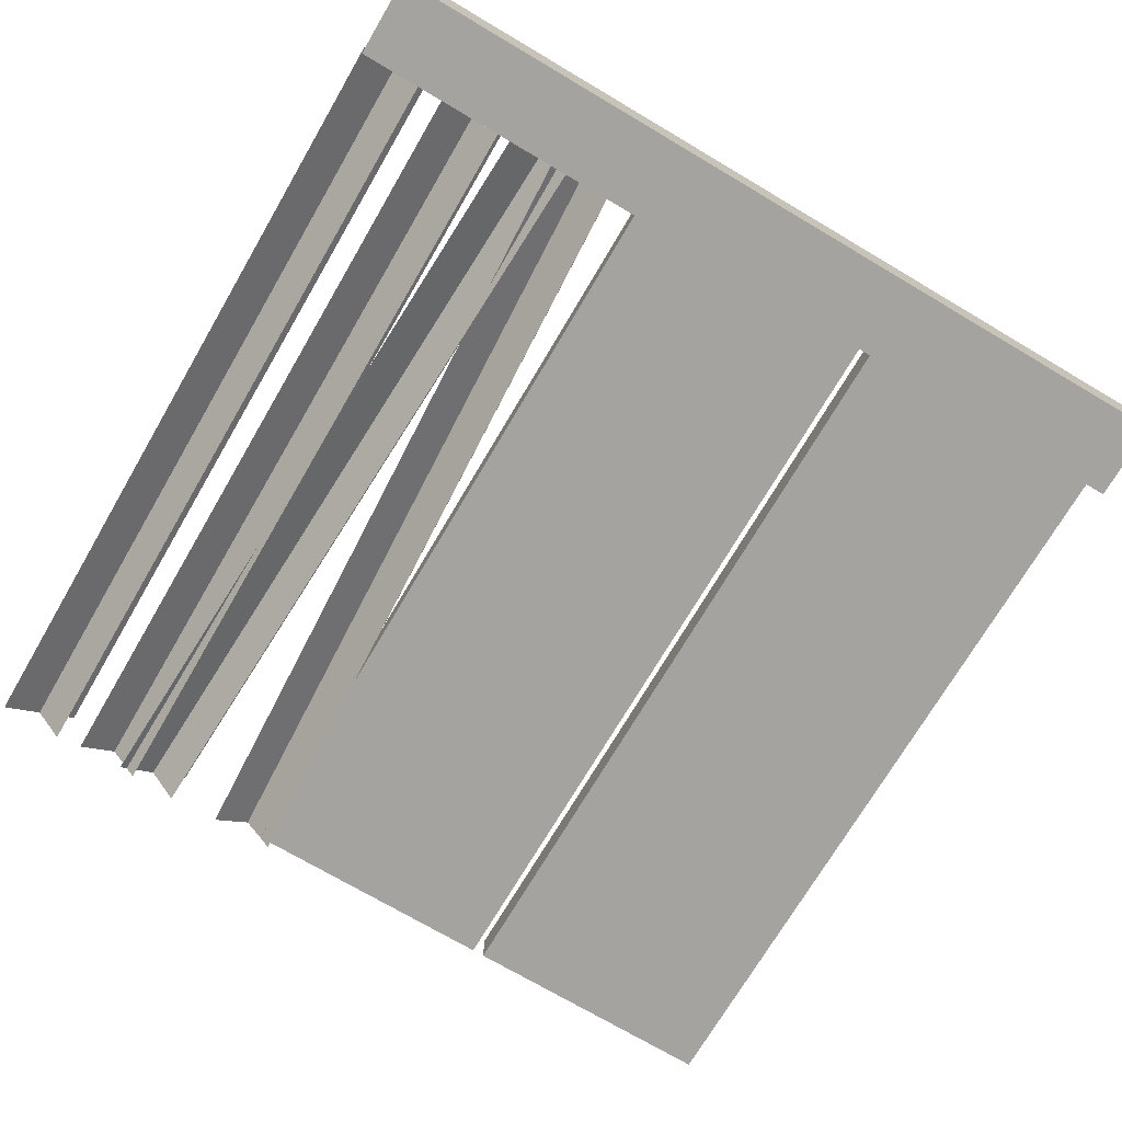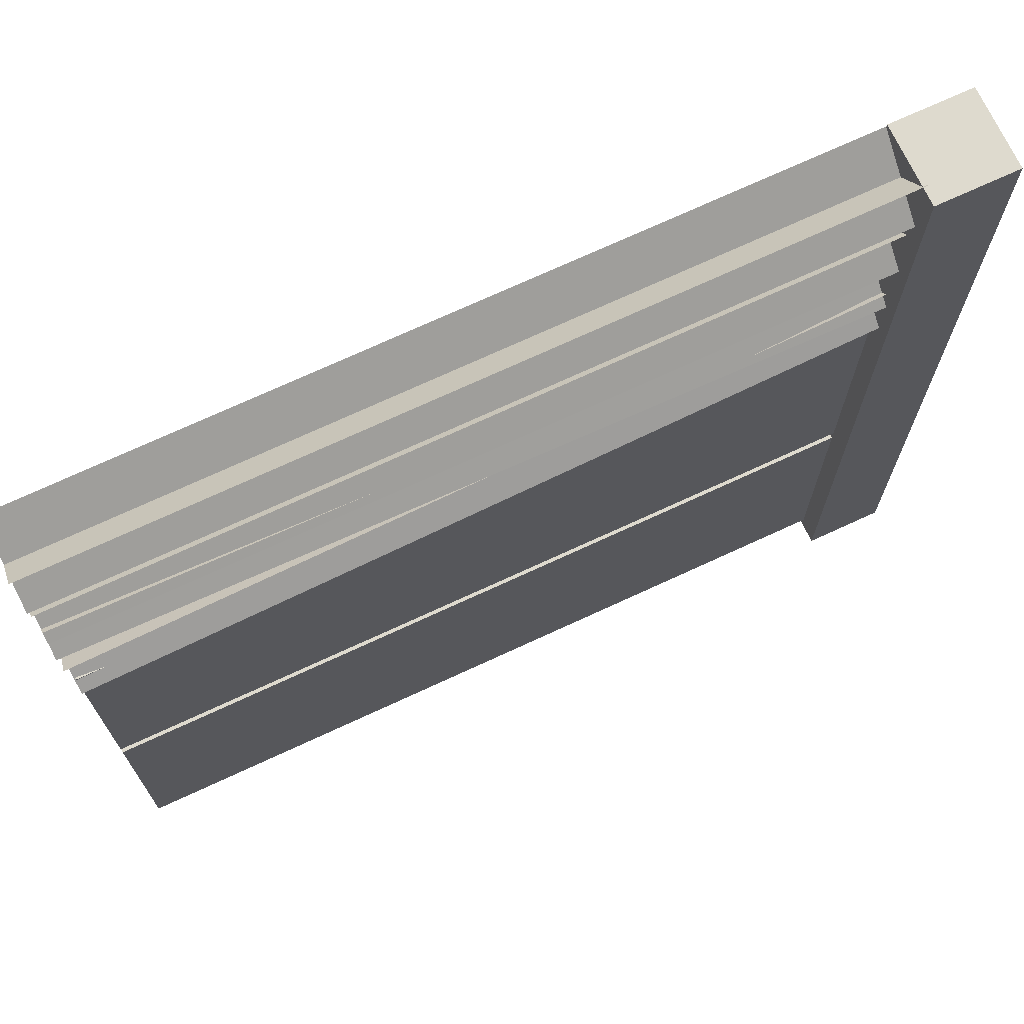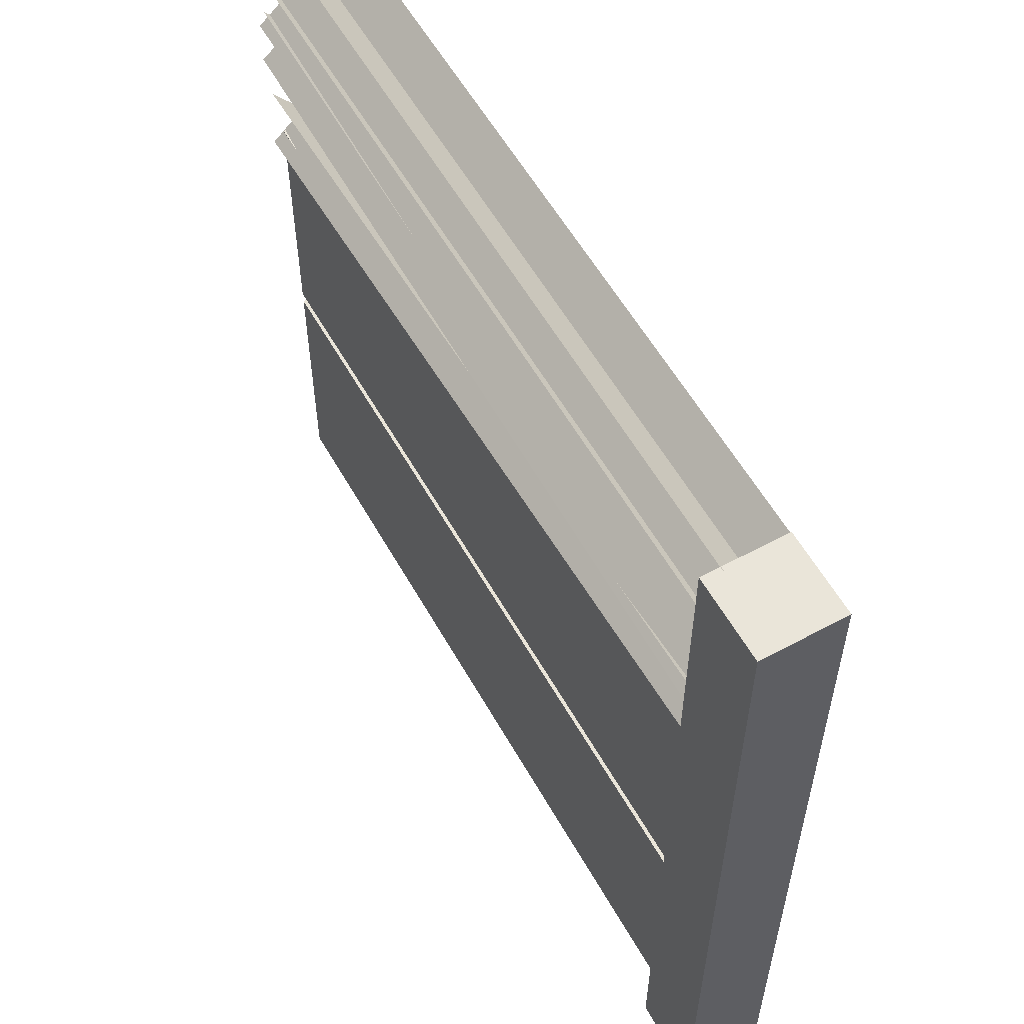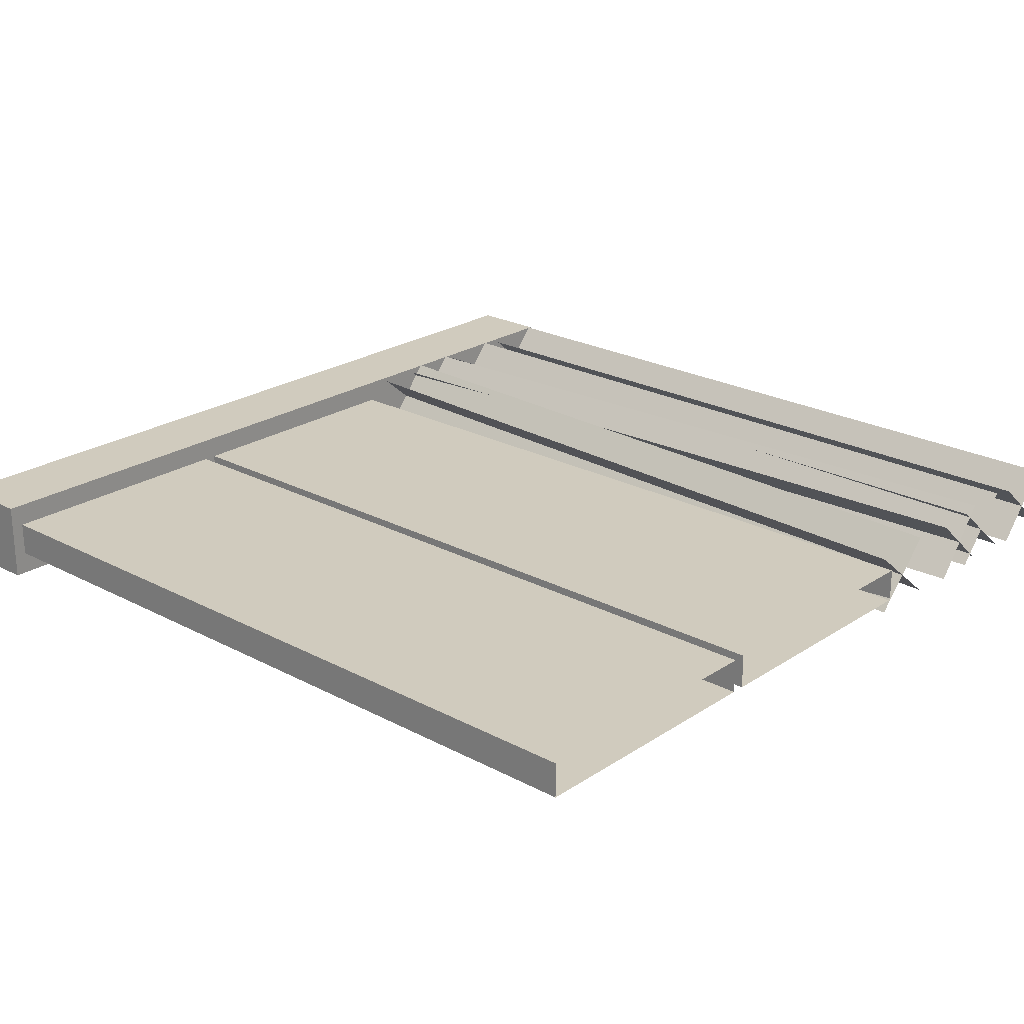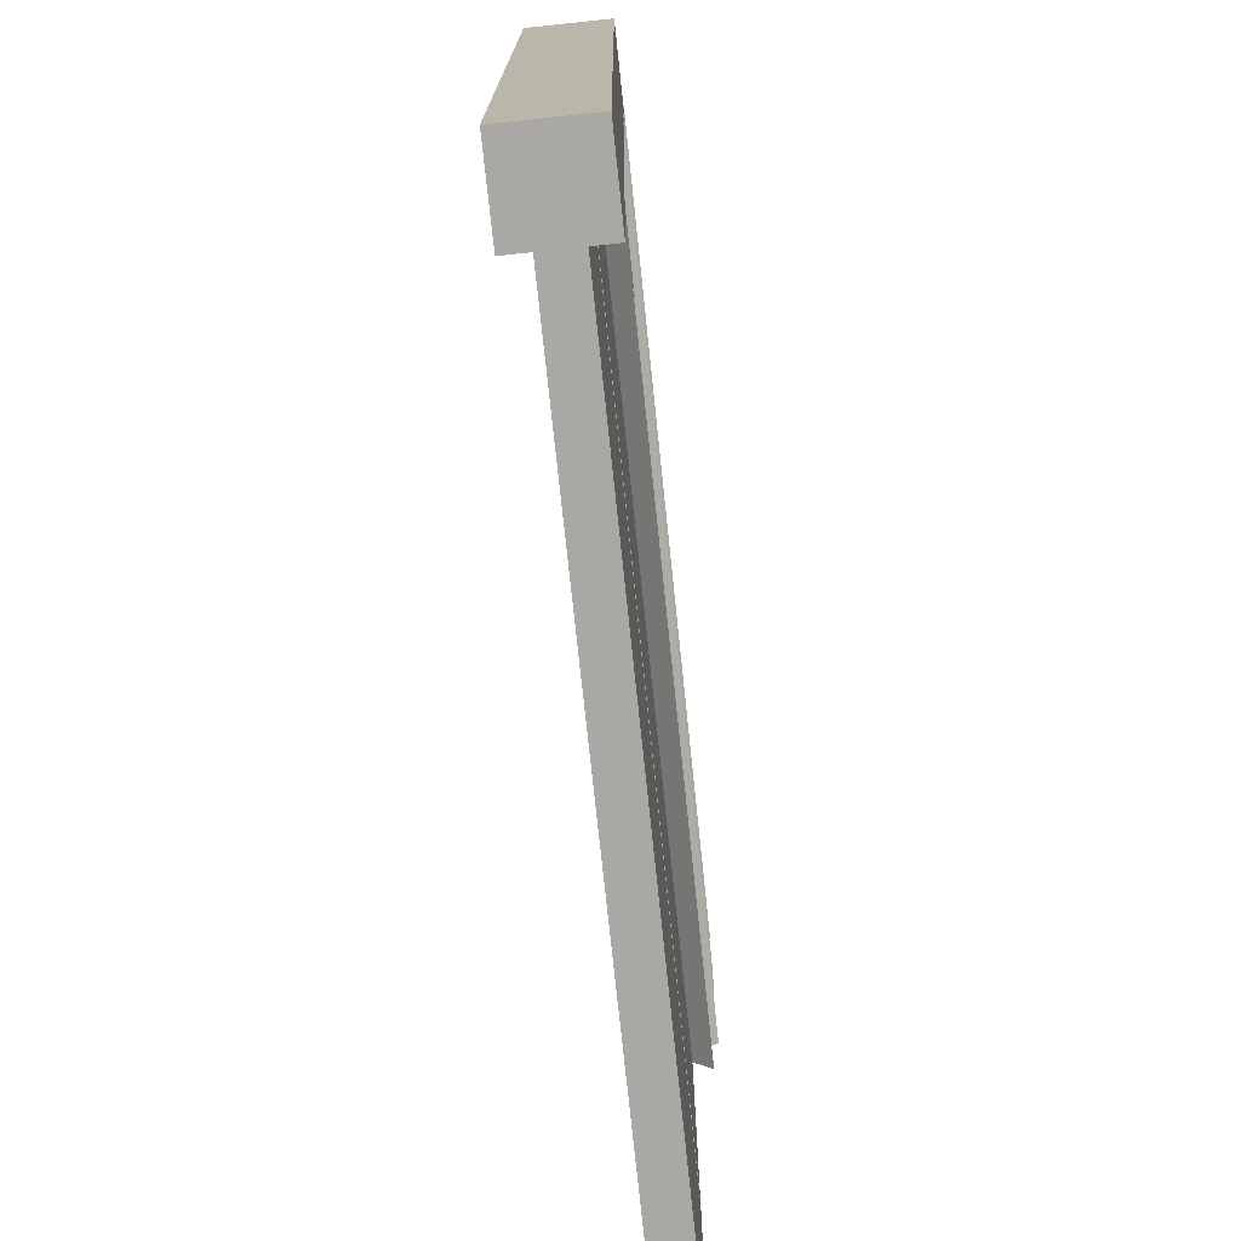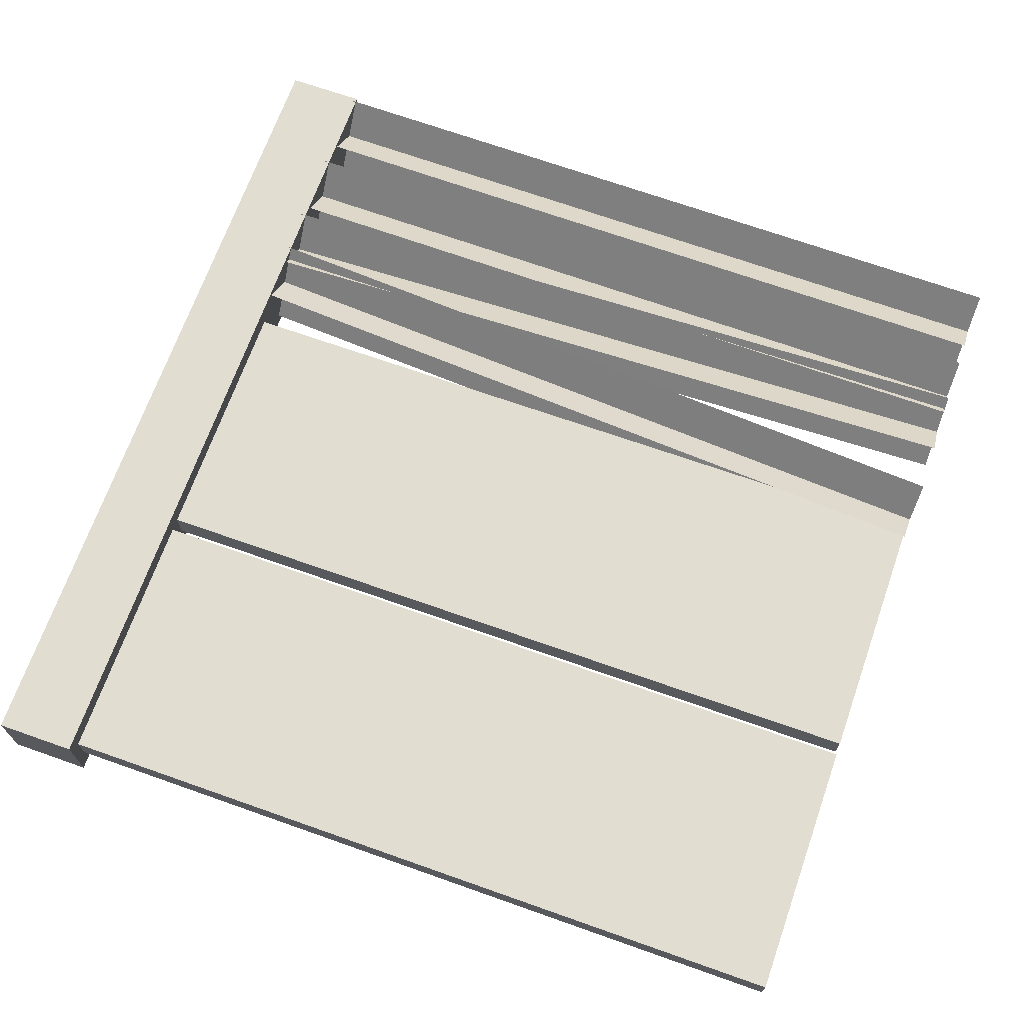
<metadata>
{"format":"obj","ext":"obj","renderer":"f3d","projection":"perspective","resolution":1024,"background":"white","views":[{"elev":-72.6,"azim":-120.6,"up":"+Z"},{"elev":71.3,"azim":155.1,"up":"+Y"},{"elev":57.8,"azim":-119.2,"up":"+Y"},{"elev":23.2,"azim":42.0,"up":"+Z"},{"elev":-75.1,"azim":-84.0,"up":"+Y"},{"elev":68.9,"azim":19.5,"up":"+Z"}]}
</metadata>
<code>
v 0.09331 0.6428 0.03994
v 1.907 0.02937 0.03994
v 0.09331 0.02937 0.03994
v 1.907 0.6428 0.03994
v 0.09331 0.6428 -0.03996
v 1.907 0.6428 0.03994
v 0.09331 0.6428 0.03994
v 1.907 0.6428 -0.03996
v 0.09331 0.02937 -0.03996
v 1.907 0.6428 -0.03996
v 0.09331 0.6428 -0.03996
v 1.907 0.02937 -0.03996
v 0.09331 0.02937 0.03994
v 1.907 0.02937 -0.03996
v 0.09331 0.02937 -0.03996
v 1.907 0.02937 0.03994
v 0.09331 1.286 0.03994
v 1.907 0.6724 0.03994
v 0.09331 0.6724 0.03994
v 1.907 1.286 0.03994
v 0.09331 1.286 -0.03996
v 1.907 1.286 0.03994
v 0.09331 1.286 0.03994
v 1.907 1.286 -0.03996
v 0.09331 0.6724 -0.03996
v 1.907 1.286 -0.03996
v 0.09331 1.286 -0.03996
v 1.907 0.6724 -0.03996
v 0.09331 0.6724 0.03994
v 1.907 0.6724 -0.03996
v 0.09331 0.6724 -0.03996
v 1.907 0.6724 0.03994
v 0.09332 -6.75e-09 -0.09334
v -0.09334 -6.75e-09 0.09332
v 0.09332 -6.75e-09 0.09332
v -0.09334 -6.75e-09 -0.09334
v 0.09332 2 -0.09334
v -0.09334 2 0.09332
v -0.09334 2 -0.09334
v 0.09332 2 0.09332
v 0.09332 2 0.09332
v -0.09334 -6.75e-09 0.09332
v -0.09334 2 0.09332
v 0.09332 -6.75e-09 0.09332
v 0.09332 2 -0.09334
v 0.09332 -6.75e-09 0.09332
v 0.09332 2 0.09332
v 0.09332 -6.75e-09 -0.09334
v -0.09334 2 -0.09334
v 0.09332 -6.75e-09 -0.09334
v 0.09332 2 -0.09334
v -0.09334 -6.75e-09 -0.09334
v -0.09334 2 0.09332
v -0.09334 -6.75e-09 -0.09334
v -0.09334 2 -0.09334
v -0.09334 -6.75e-09 0.09332
v 1.912 1.785 -0.05203
v 0.07978 1.637 0.08168
v 1.911 1.625 0.08168
v 0.08112 1.796 -0.05203
v 1.911 1.638 -0.06485
v 0.0807 1.783 0.0945
v 0.08021 1.649 -0.06485
v 1.912 1.772 0.0945
v 1.912 1.785 -0.05203
v 0.07978 1.637 0.08168
v 0.08112 1.796 -0.05203
v 1.911 1.625 0.08168
v 1.911 1.638 -0.06485
v 0.0807 1.783 0.0945
v 1.912 1.772 0.0945
v 0.08021 1.649 -0.06485
v 1.914 1.992 -0.05203
v 0.08167 1.844 0.08168
v 1.913 1.833 0.08168
v 0.08301 2.003 -0.05203
v 1.913 1.846 -0.06485
v 0.08259 1.991 0.0945
v 0.0821 1.857 -0.06485
v 1.914 1.979 0.0945
v 1.914 1.992 -0.05203
v 0.08167 1.844 0.08168
v 0.08301 2.003 -0.05203
v 1.913 1.833 0.08168
v 1.913 1.846 -0.06485
v 0.08259 1.991 0.0945
v 1.914 1.979 0.0945
v 0.0821 1.857 -0.06485
v 1.91 1.675 -0.05203
v 0.08506 1.458 0.08168
v 1.915 1.516 0.08168
v 0.0805 1.617 -0.05203
v 1.915 1.529 -0.06485
v 0.08056 1.604 0.0945
v 0.085 1.471 -0.06485
v 1.911 1.662 0.0945
v 1.91 1.675 -0.05203
v 0.08506 1.458 0.08168
v 0.0805 1.617 -0.05203
v 1.915 1.516 0.08168
v 1.915 1.529 -0.06485
v 0.08056 1.604 0.0945
v 1.911 1.662 0.0945
v 0.085 1.471 -0.06485
v 1.916 1.407 -0.05203
v 0.07917 1.351 0.08168
v 1.908 1.248 0.08168
v 0.08829 1.51 -0.05203
v 1.908 1.261 -0.06485
v 0.08724 1.497 0.0945
v 0.08022 1.363 -0.06485
v 1.916 1.394 0.0945
v 1.916 1.407 -0.05203
v 0.07917 1.351 0.08168
v 0.08829 1.51 -0.05203
v 1.908 1.248 0.08168
v 1.908 1.261 -0.06485
v 0.08724 1.497 0.0945
v 1.916 1.394 0.0945
v 0.08022 1.363 -0.06485
g fence_concrete_A_6_10584_547
f 1 3 2
f 2 4 1
f 5 7 6
f 6 8 5
f 9 11 10
f 10 12 9
f 13 15 14
f 14 16 13
f 17 19 18
f 18 20 17
f 21 23 22
f 22 24 21
f 25 27 26
f 26 28 25
f 29 31 30
f 30 32 29
f 33 35 34
f 34 36 33
f 37 39 38
f 38 40 37
f 41 43 42
f 42 44 41
f 45 47 46
f 46 48 45
f 49 51 50
f 50 52 49
f 53 55 54
f 54 56 53
f 57 59 58
f 58 60 57
f 61 63 62
f 62 64 61
f 65 67 66
f 66 68 65
f 69 71 70
f 70 72 69
f 73 75 74
f 74 76 73
f 77 79 78
f 78 80 77
f 81 83 82
f 82 84 81
f 85 87 86
f 86 88 85
f 89 91 90
f 90 92 89
f 93 95 94
f 94 96 93
f 97 99 98
f 98 100 97
f 101 103 102
f 102 104 101
f 105 107 106
f 106 108 105
f 109 111 110
f 110 112 109
f 113 115 114
f 114 116 113
f 117 119 118
f 118 120 117

</code>
